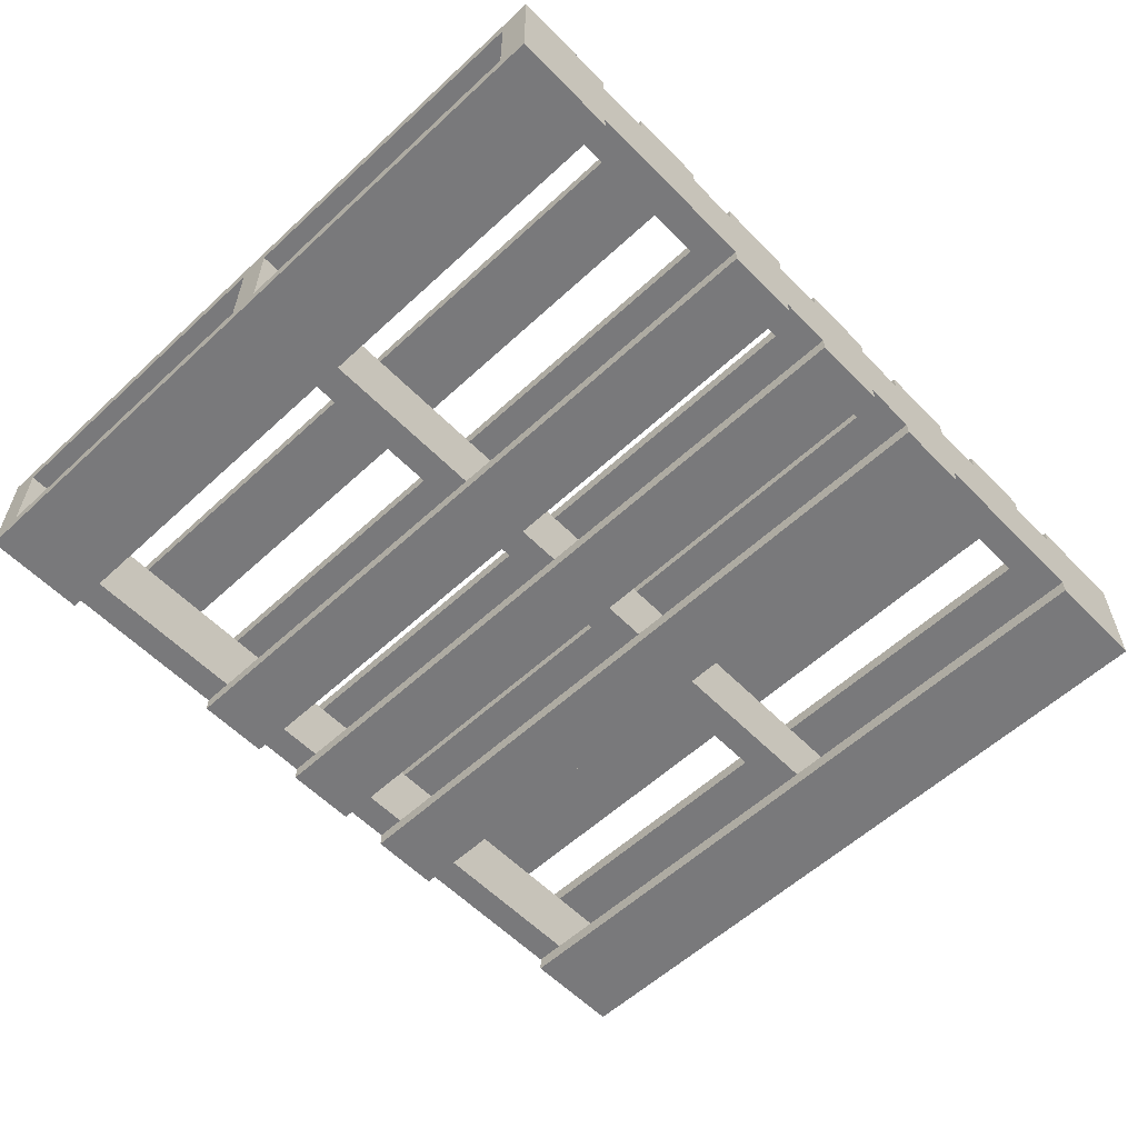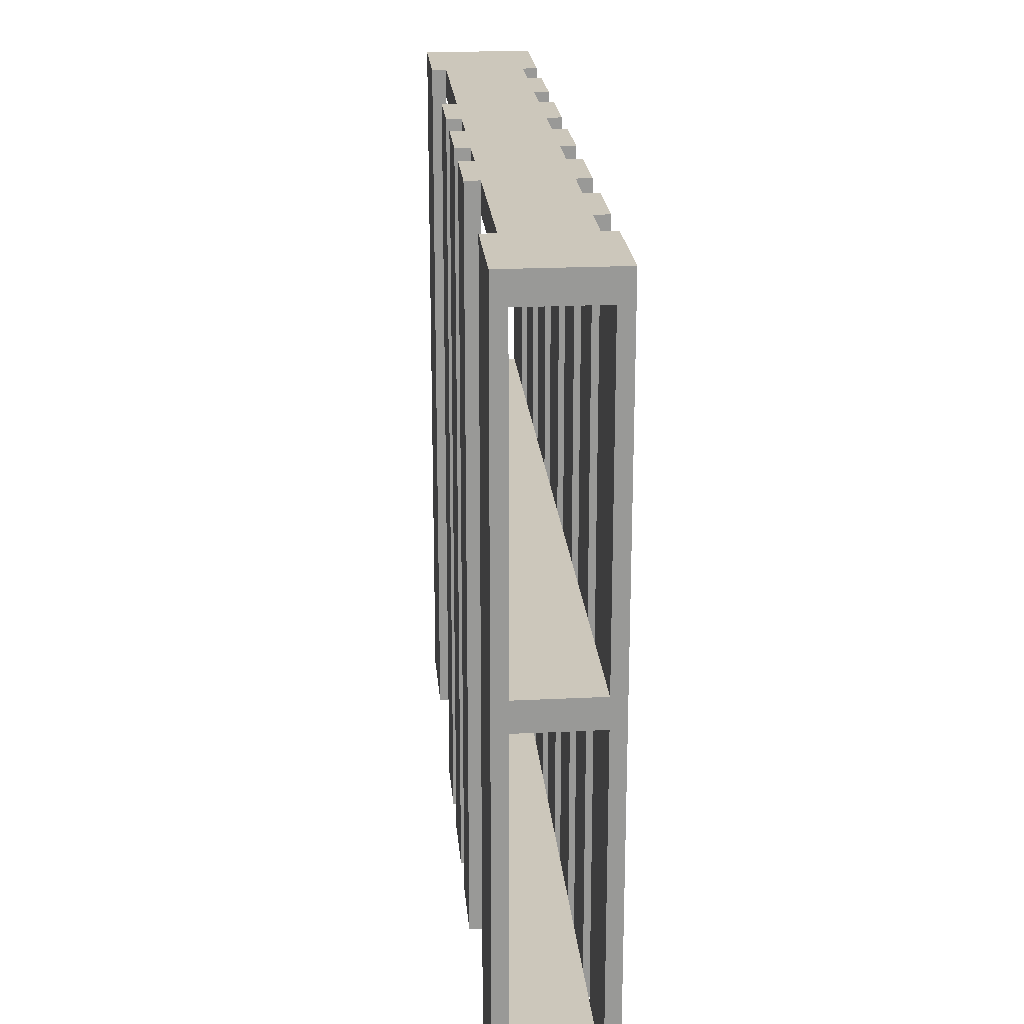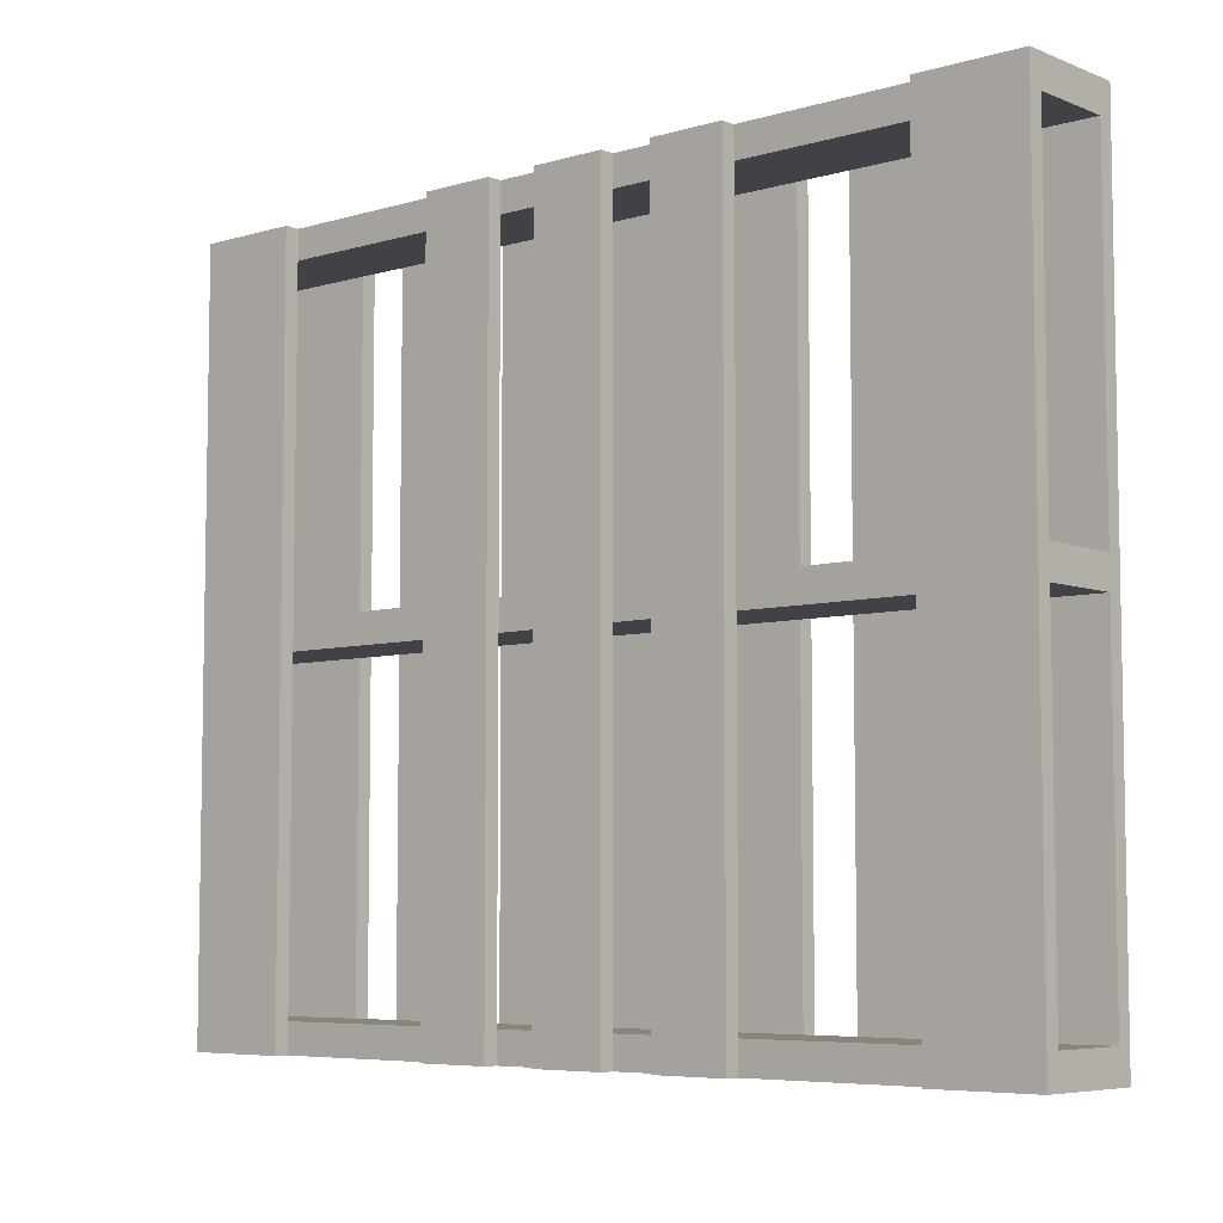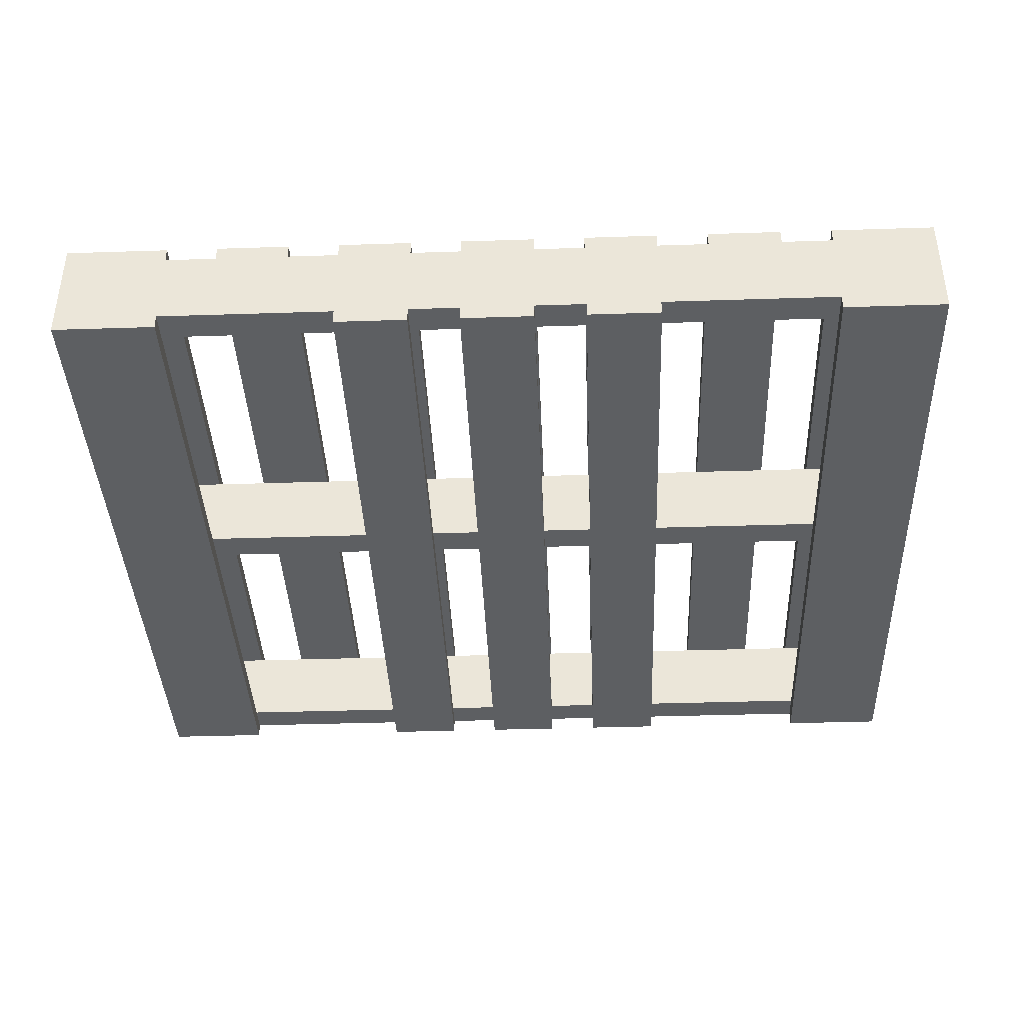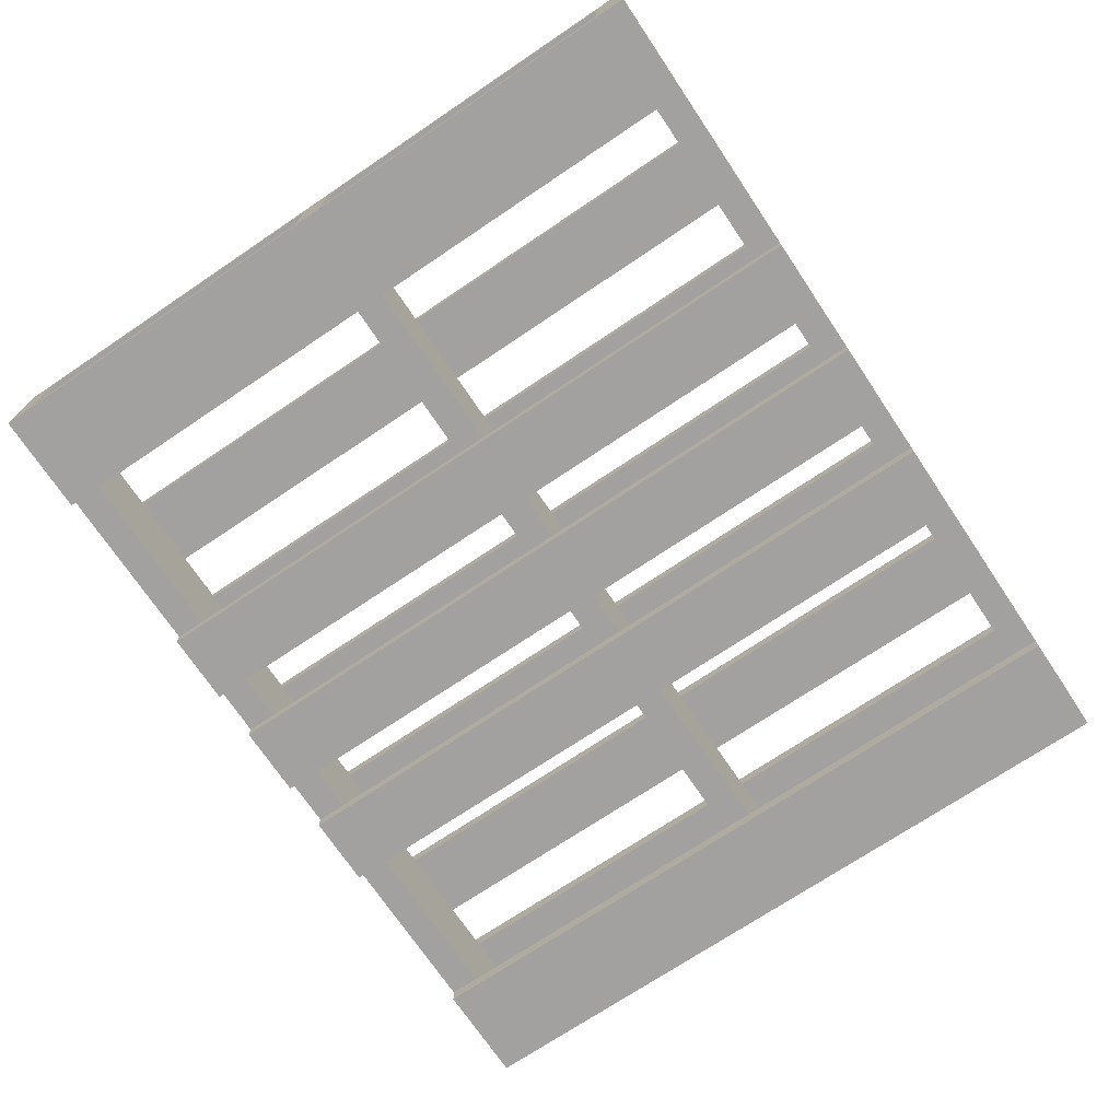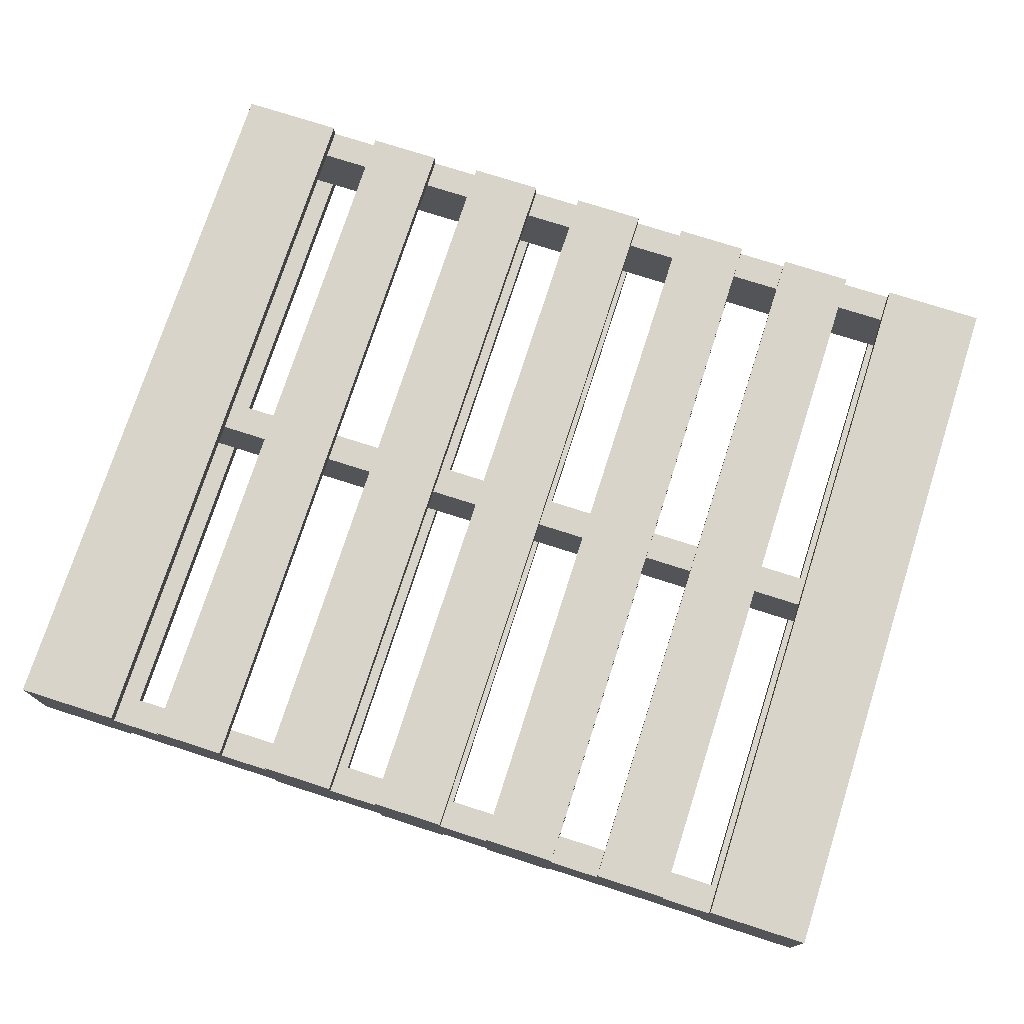
<metadata>
{"format":"obj","ext":"obj","renderer":"f3d","projection":"perspective","resolution":1024,"background":"white","views":[{"elev":-57.9,"azim":-46.3,"up":"+Z"},{"elev":21.6,"azim":-94.9,"up":"+Y"},{"elev":-6.3,"azim":-139.0,"up":"+Y"},{"elev":-39.5,"azim":-177.7,"up":"+Z"},{"elev":-72.2,"azim":123.9,"up":"+Z"},{"elev":74.9,"azim":-162.2,"up":"+Z"}]}
</metadata>
<code>
o pallet
v 0.22 0.5 0.075
v 0.22 0.5 0.055
v 0.12 0.5 0.055
v 0.12 0.5 0.075
v 0.39 0.5 0.075
v 0.39 0.5 0.055
v 0.29 0.5 0.055
v 0.29 -0.5 0.075
v 0.29 0.5 0.075
v -0.05 0.02 0.055
v -0.12 0.02 0.055
v -0.46 0.5 0.075
v -0.46 0.5 0.055
v 0.22 -0.5 -0.075
v -0.6 0.5 0.075
v 0.29 -0.5 0.055
v -0.12 -0.02 0.055
v 0.12 -0.5 -0.075
v 0.22 -0.46 -0.055
v 0.39 -0.5 0.055
v 0.39 -0.5 0.075
v 0.46 -0.46 -0.055
v 0.46 -0.5 -0.055
v 0.22 -0.5 -0.055
v 0.6 0.46 -0.055
v 0.6 0.5 -0.075
v 0.05 -0.5 0.075
v -0.05 -0.02 0.055
v 0.05 -0.5 0.055
v -0.6 -0.5 0.075
v 0.05 -0.46 0.055
v -0.46 -0.5 0.055
v -0.46 -0.5 0.075
v 0.05 -0.02 0.055
v 0.29 0.46 0.055
v -0.29 0.5 0.075
v -0.39 -0.5 0.075
v 0.05 0.02 0.055
v -0.39 -0.5 0.055
v -0.29 -0.5 0.055
v -0.29 0.5 0.055
v -0.29 -0.5 0.075
v 0.46 0.46 -0.055
v 0.46 0.5 -0.055
v 0.46 0.5 -0.075
v 0.46 0.02 -0.055
v 0.6 0.02 -0.055
v -0.22 -0.5 0.075
v -0.05 -0.46 0.055
v -0.22 -0.5 0.055
v -0.12 -0.46 0.055
v 0.05 0.46 0.055
v -0.12 -0.5 0.055
v 0.22 0.46 -0.055
v -0.05 -0.5 0.055
v -0.12 -0.5 0.075
v 0.46 -0.02 -0.055
v 0.6 -0.46 -0.055
v 0.6 -0.02 -0.055
v 0.22 0.5 -0.075
v 0.22 0.5 -0.055
v 0.05 0.02 -0.055
v 0.12 0.02 -0.055
v 0.12 -0.02 -0.055
v 0.05 0.46 -0.055
v 0.05 -0.02 -0.055
v 0.05 0.5 -0.075
v 0.05 0.5 -0.055
v -0.05 -0.5 0.075
v 0.05 -0.46 -0.055
v 0.05 0.5 0.055
v 0.12 -0.46 -0.055
v 0.05 0.5 0.075
v -0.12 0.46 -0.055
v -0.39 0.5 0.055
v -0.22 0.02 0.055
v -0.39 0.5 0.075
v -0.12 0.5 -0.075
v 0.46 -0.5 0.075
v -0.29 0.02 0.055
v -0.12 0.5 -0.055
v 0.46 -0.5 0.055
v -0.29 -0.02 0.055
v 0.6 -0.5 0.075
v 0.6 -0.5 -0.075
v -0.12 0.46 0.055
v -0.12 0.5 0.075
v -0.12 0.5 0.055
v -0.22 0.5 0.055
v -0.22 -0.02 0.055
v -0.22 0.5 0.075
v -0.46 0.46 -0.055
v -0.46 0.5 -0.075
v 0.46 -0.5 -0.075
v -0.29 -0.46 0.055
v -0.46 0.5 -0.055
v -0.22 -0.46 0.055
v 0.12 -0.5 0.075
v -0.29 0.46 0.055
v 0.22 -0.5 0.075
v -0.05 0.5 0.055
v -0.05 0.5 0.075
v -0.6 0.5 -0.075
v 0.6 0.5 0.075
v -0.6 0.46 -0.055
v -0.39 0.02 0.055
v 0.46 0.5 0.055
v -0.46 0.02 0.055
v -0.46 -0.02 0.055
v 0.22 0.02 -0.055
v -0.39 -0.02 0.055
v 0.22 -0.02 -0.055
v -0.22 0.5 -0.055
v -0.46 0.46 0.055
v -0.22 0.5 -0.075
v -0.46 -0.46 0.055
v 0.46 0.5 0.075
v -0.22 0.46 -0.055
v -0.39 -0.46 0.055
v 0.05 -0.5 -0.055
v 0.05 -0.5 -0.075
v -0.05 0.5 -0.055
v 0.12 -0.5 -0.055
v -0.05 0.5 -0.075
v -0.6 0.46 0.055
v -0.05 0.46 -0.055
v -0.12 0.02 -0.055
v -0.05 0.02 -0.055
v -0.05 -0.02 -0.055
v 0.12 0.5 -0.055
v -0.12 -0.02 -0.055
v 0.12 0.5 -0.075
v -0.6 0.02 0.055
v -0.39 0.46 0.055
v 0.12 0.46 -0.055
v -0.12 -0.46 -0.055
v -0.05 -0.46 -0.055
v -0.05 -0.5 -0.055
v -0.12 -0.5 -0.055
v -0.6 -0.02 0.055
v -0.6 -0.46 0.055
v -0.46 0.02 -0.055
v -0.22 0.02 -0.055
v -0.22 0.46 0.055
v -0.22 -0.02 -0.055
v -0.46 -0.02 -0.055
v -0.05 0.46 0.055
v -0.46 -0.46 -0.055
v -0.22 -0.46 -0.055
v -0.22 -0.5 -0.055
v -0.46 -0.5 -0.055
v 0.46 0.46 0.055
v -0.6 0.02 -0.055
v 0.39 0.46 0.055
v 0.6 0.02 0.055
v 0.6 0.46 0.055
v -0.6 -0.02 -0.055
v -0.6 -0.46 -0.055
v 0.22 0.46 0.055
v 0.12 0.46 0.055
v -0.12 -0.5 -0.075
v 0.12 0.02 0.055
v 0.22 0.02 0.055
v 0.29 0.02 0.055
v 0.39 0.02 0.055
v 0.46 0.02 0.055
v -0.46 -0.5 -0.075
v 0.46 -0.02 0.055
v 0.46 -0.46 0.055
v 0.6 -0.02 0.055
v -0.6 -0.5 -0.075
v 0.39 -0.02 0.055
v 0.29 -0.02 0.055
v 0.22 -0.02 0.055
v 0.22 -0.5 0.055
v 0.12 -0.02 0.055
v 0.12 -0.5 0.055
v -0.22 -0.5 -0.075
v 0.6 -0.46 0.055
v -0.05 -0.5 -0.075
v 0.39 -0.46 0.055
v 0.12 -0.46 0.055
v 0.22 -0.46 0.055
v 0.29 -0.46 0.055
f 1 2 3
f 1 3 4
f 5 6 7
f 5 7 9
f 12 13 15
f 8 16 20
f 8 20 21
f 19 22 23
f 19 23 24
f 30 171 32
f 30 32 33
f 10 11 17
f 10 17 28
f 9 7 35
f 37 39 40
f 37 40 42
f 44 45 43
f 43 46 47
f 43 47 25
f 49 51 53
f 49 53 55
f 48 50 53
f 48 53 56
f 57 22 58
f 57 58 59
f 54 60 61
f 27 29 31
f 27 31 34
f 27 34 38
f 52 73 38
f 62 63 64
f 62 64 66
f 65 67 68
f 71 73 52
f 27 38 73
f 60 14 18
f 69 55 29
f 69 29 27
f 36 41 75
f 36 75 77
f 74 78 81
f 85 84 82
f 79 82 84
f 56 53 51
f 56 51 17
f 56 17 11
f 86 87 11
f 26 47 85
f 25 47 26
f 85 47 59
f 85 59 58
f 76 80 83
f 76 83 90
f 88 87 86
f 56 11 87
f 87 88 89
f 87 89 91
f 92 93 96
f 22 57 94
f 23 22 94
f 45 94 57
f 57 46 45
f 43 45 46
f 97 95 40
f 97 40 50
f 36 99 41
f 98 100 1
f 42 40 95
f 42 95 83
f 42 83 80
f 99 36 80
f 42 80 36
f 73 71 101
f 73 101 102
f 15 103 105
f 9 8 21
f 106 108 109
f 106 109 111
f 60 110 14
f 54 110 60
f 110 112 14
f 112 19 14
f 24 14 19
f 12 114 13
f 104 26 107
f 104 107 117
f 113 115 118
f 30 33 12
f 33 32 116
f 33 116 109
f 33 109 108
f 114 12 108
f 33 108 12
f 119 116 32
f 119 32 39
f 70 72 123
f 70 123 120
f 125 133 15
f 122 124 126
f 45 44 26
f 37 42 36
f 127 128 129
f 127 129 131
f 114 108 133
f 114 133 125
f 96 93 103
f 96 103 15
f 18 64 132
f 130 132 135
f 136 137 138
f 136 138 139
f 77 75 134
f 134 106 77
f 81 78 115
f 81 115 113
f 44 43 54
f 44 54 61
f 30 15 133
f 30 133 140
f 30 140 141
f 171 30 141
f 91 89 144
f 144 76 91
f 142 143 145
f 142 145 146
f 109 116 141
f 109 141 140
f 68 67 124
f 68 124 122
f 130 135 65
f 130 65 68
f 102 101 147
f 61 60 132
f 61 132 130
f 102 69 27
f 148 149 150
f 148 150 151
f 99 80 106
f 99 106 134
f 122 126 74
f 122 74 81
f 117 107 152
f 152 166 117
f 37 77 106
f 37 106 111
f 37 111 119
f 39 37 119
f 83 95 119
f 83 119 111
f 105 153 142
f 105 142 92
f 6 154 152
f 6 152 107
f 113 118 92
f 113 92 96
f 156 25 26
f 2 159 35
f 2 35 7
f 86 11 76
f 86 76 144
f 67 62 121
f 65 62 67
f 62 66 121
f 66 70 121
f 120 121 70
f 3 2 61
f 68 122 101
f 89 88 81
f 41 89 113
f 113 96 75
f 13 75 96
f 15 13 96
f 75 41 113
f 81 113 89
f 122 81 88
f 88 101 122
f 101 71 68
f 130 68 71
f 71 3 130
f 61 130 3
f 2 7 61
f 44 61 7
f 7 6 44
f 6 107 44
f 26 44 107
f 48 91 76
f 48 76 90
f 97 48 90
f 50 48 97
f 15 105 125
f 71 52 160
f 71 160 3
f 17 51 97
f 17 97 90
f 78 127 161
f 74 127 78
f 127 131 161
f 131 136 161
f 139 161 136
f 102 147 10
f 102 10 28
f 49 69 28
f 55 69 49
f 102 28 69
f 155 47 46
f 162 163 110
f 62 128 10
f 76 11 127
f 80 76 143
f 143 142 106
f 108 106 142
f 133 108 142
f 153 133 142
f 106 80 143
f 127 143 76
f 128 127 11
f 11 10 128
f 10 38 62
f 63 62 38
f 38 162 63
f 110 63 162
f 163 164 110
f 46 110 164
f 164 165 46
f 165 166 46
f 155 46 166
f 93 142 167
f 92 142 93
f 142 146 167
f 146 148 167
f 151 167 148
f 79 117 166
f 79 166 168
f 79 168 169
f 82 79 169
f 88 86 147
f 88 147 101
f 157 158 148
f 157 148 146
f 52 38 10
f 52 10 147
f 41 99 144
f 41 144 89
f 118 143 127
f 118 127 74
f 158 157 171
f 103 171 157
f 157 153 103
f 105 103 153
f 34 31 49
f 34 49 28
f 140 157 146
f 17 90 145
f 129 66 34
f 174 176 64
f 173 174 112
f 112 57 172
f 168 172 57
f 170 168 57
f 59 170 57
f 172 173 112
f 64 112 174
f 66 64 176
f 176 34 66
f 34 28 129
f 131 129 28
f 28 17 131
f 145 131 17
f 90 83 145
f 146 145 83
f 83 111 146
f 111 109 146
f 140 146 109
f 145 149 136
f 145 136 131
f 156 155 166
f 156 166 152
f 13 114 134
f 13 134 75
f 53 50 150
f 138 120 29
f 175 177 123
f 16 175 24
f 20 16 24
f 24 23 20
f 82 20 23
f 85 82 23
f 123 24 175
f 120 123 177
f 177 29 120
f 29 55 138
f 139 138 55
f 55 53 139
f 150 139 53
f 50 40 150
f 151 150 40
f 40 39 151
f 39 32 151
f 171 151 32
f 170 59 47
f 170 47 155
f 126 128 62
f 126 62 65
f 170 179 169
f 170 169 168
f 23 94 85
f 133 153 157
f 133 157 140
f 129 137 70
f 129 70 66
f 171 167 151
f 149 145 178
f 150 149 178
f 115 178 145
f 145 143 115
f 118 115 143
f 84 85 179
f 84 179 170
f 155 84 170
f 156 104 155
f 135 63 110
f 135 110 54
f 150 178 161
f 150 161 139
f 125 105 92
f 86 144 118
f 126 65 52
f 159 160 135
f 35 159 54
f 54 43 154
f 152 154 43
f 156 152 43
f 25 156 43
f 154 35 54
f 135 54 159
f 65 135 160
f 160 52 65
f 52 147 126
f 74 126 147
f 147 86 74
f 118 74 86
f 144 99 118
f 92 118 99
f 99 134 92
f 134 114 92
f 125 92 114
f 137 129 180
f 138 137 180
f 124 180 129
f 129 128 124
f 126 124 128
f 21 20 181
f 21 181 172
f 165 21 172
f 154 5 165
f 64 72 19
f 64 19 112
f 138 180 121
f 138 121 120
f 4 98 1
f 123 18 14
f 123 14 24
f 94 45 85
f 26 85 45
f 179 58 22
f 182 183 19
f 70 137 49
f 97 51 136
f 95 97 149
f 149 148 119
f 116 119 148
f 141 116 148
f 158 141 148
f 119 95 149
f 136 149 97
f 137 136 51
f 51 49 137
f 49 31 70
f 72 70 31
f 31 182 72
f 19 72 182
f 183 184 19
f 22 19 184
f 184 181 22
f 181 169 22
f 179 22 169
f 123 72 18
f 72 64 18
f 64 63 132
f 135 132 63
f 9 21 5
f 60 18 132
f 98 177 175
f 98 175 100
f 100 175 183
f 100 183 174
f 100 174 163
f 159 1 163
f 100 163 1
f 85 58 179
f 171 103 167
f 93 167 103
f 166 165 172
f 166 172 168
f 15 30 12
f 141 158 171
f 169 181 20
f 169 20 82
f 77 37 36
f 178 115 161
f 78 161 115
f 98 4 162
f 98 162 176
f 98 176 182
f 177 98 182
f 56 87 48
f 91 48 87
f 110 46 57
f 110 57 112
f 180 124 121
f 67 121 124
f 164 163 174
f 164 174 173
f 27 73 102
f 117 79 84
f 117 84 104
f 9 35 164
f 9 164 173
f 184 8 173
f 16 8 184
f 9 173 8
f 26 104 156
f 84 155 104
f 184 183 175
f 184 175 16
f 6 5 154
f 21 165 5
f 1 159 2
f 162 38 34
f 162 34 176
f 4 3 160
f 160 162 4
f 182 31 29
f 182 29 177
f 159 163 162
f 159 162 160
f 174 183 182
f 174 182 176
f 154 165 164
f 154 164 35
f 172 181 184
f 172 184 173

</code>
